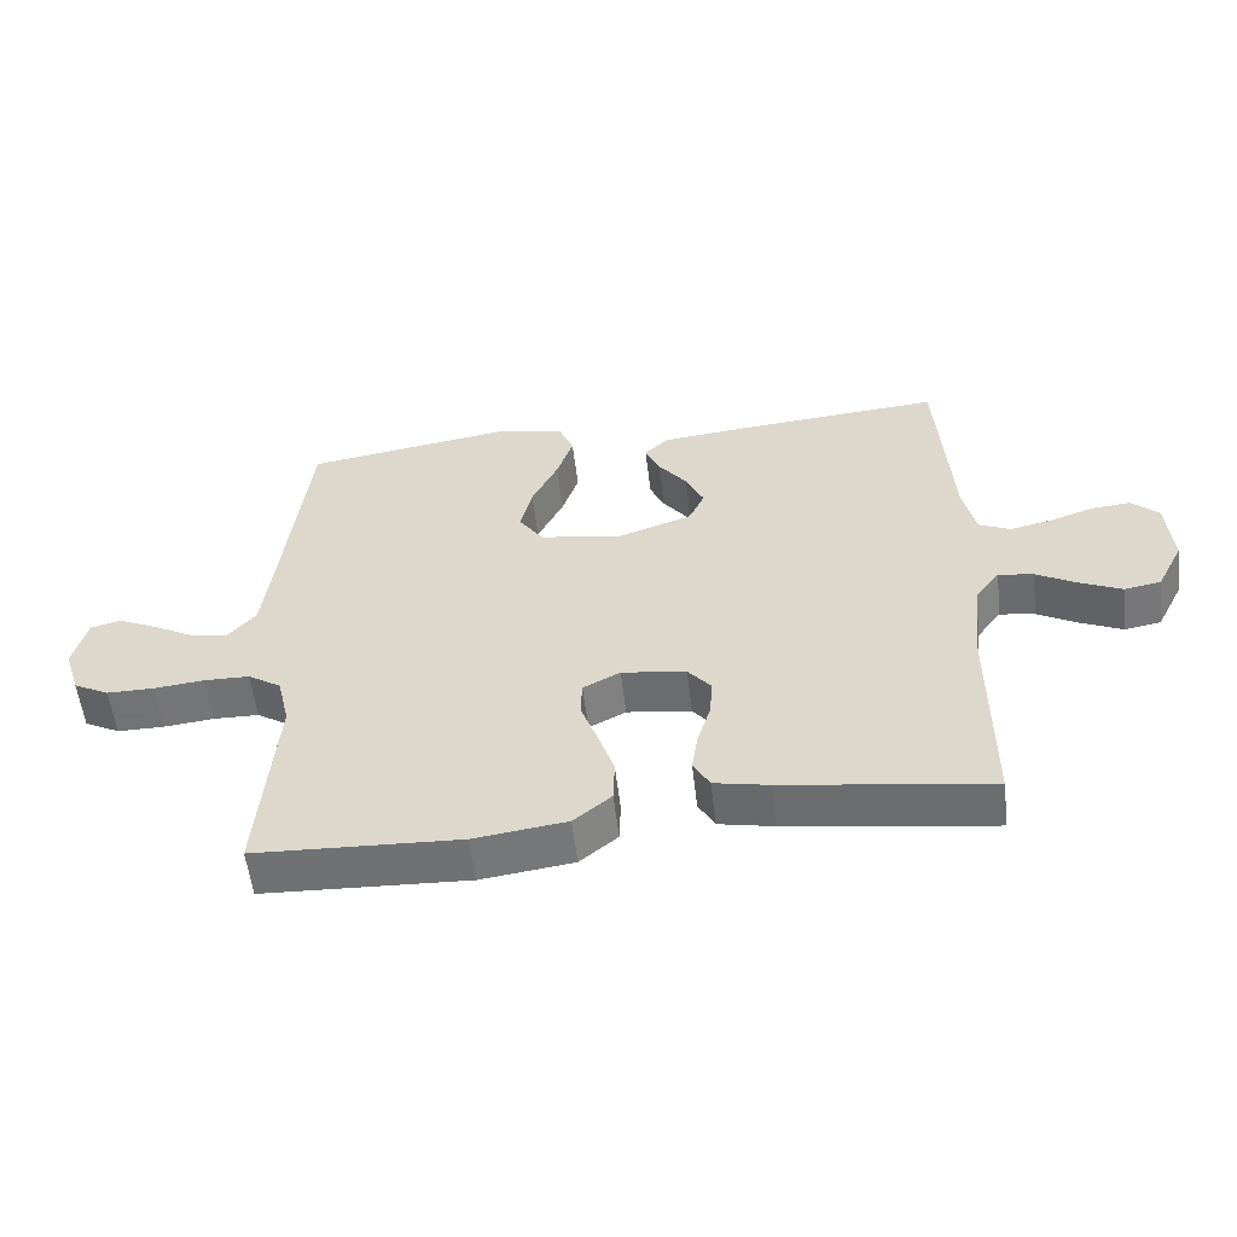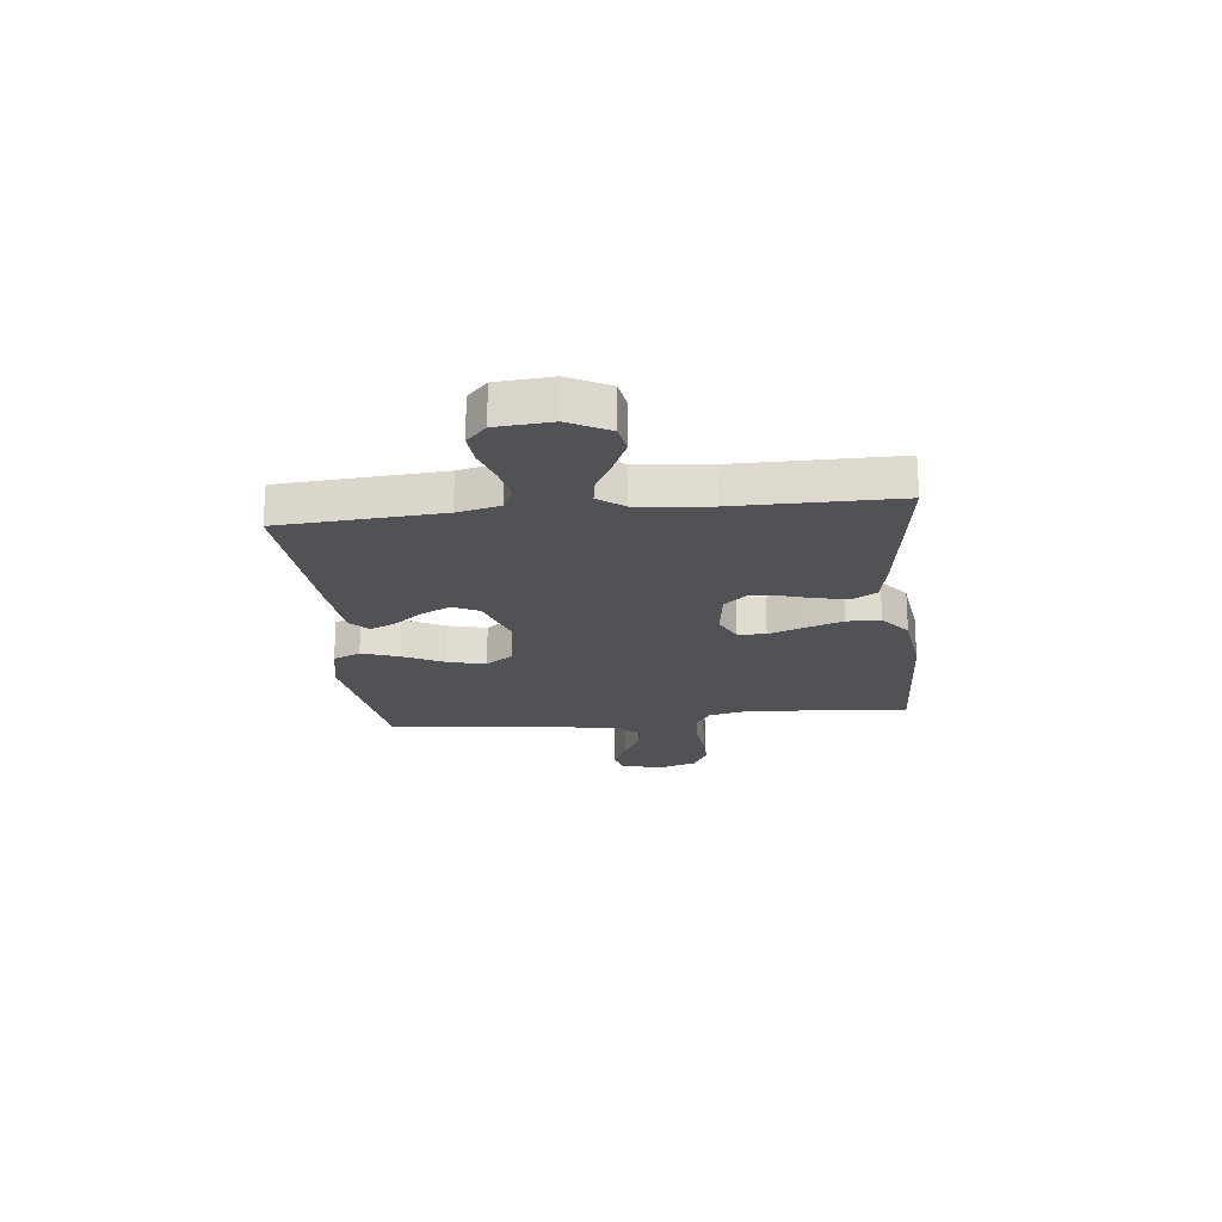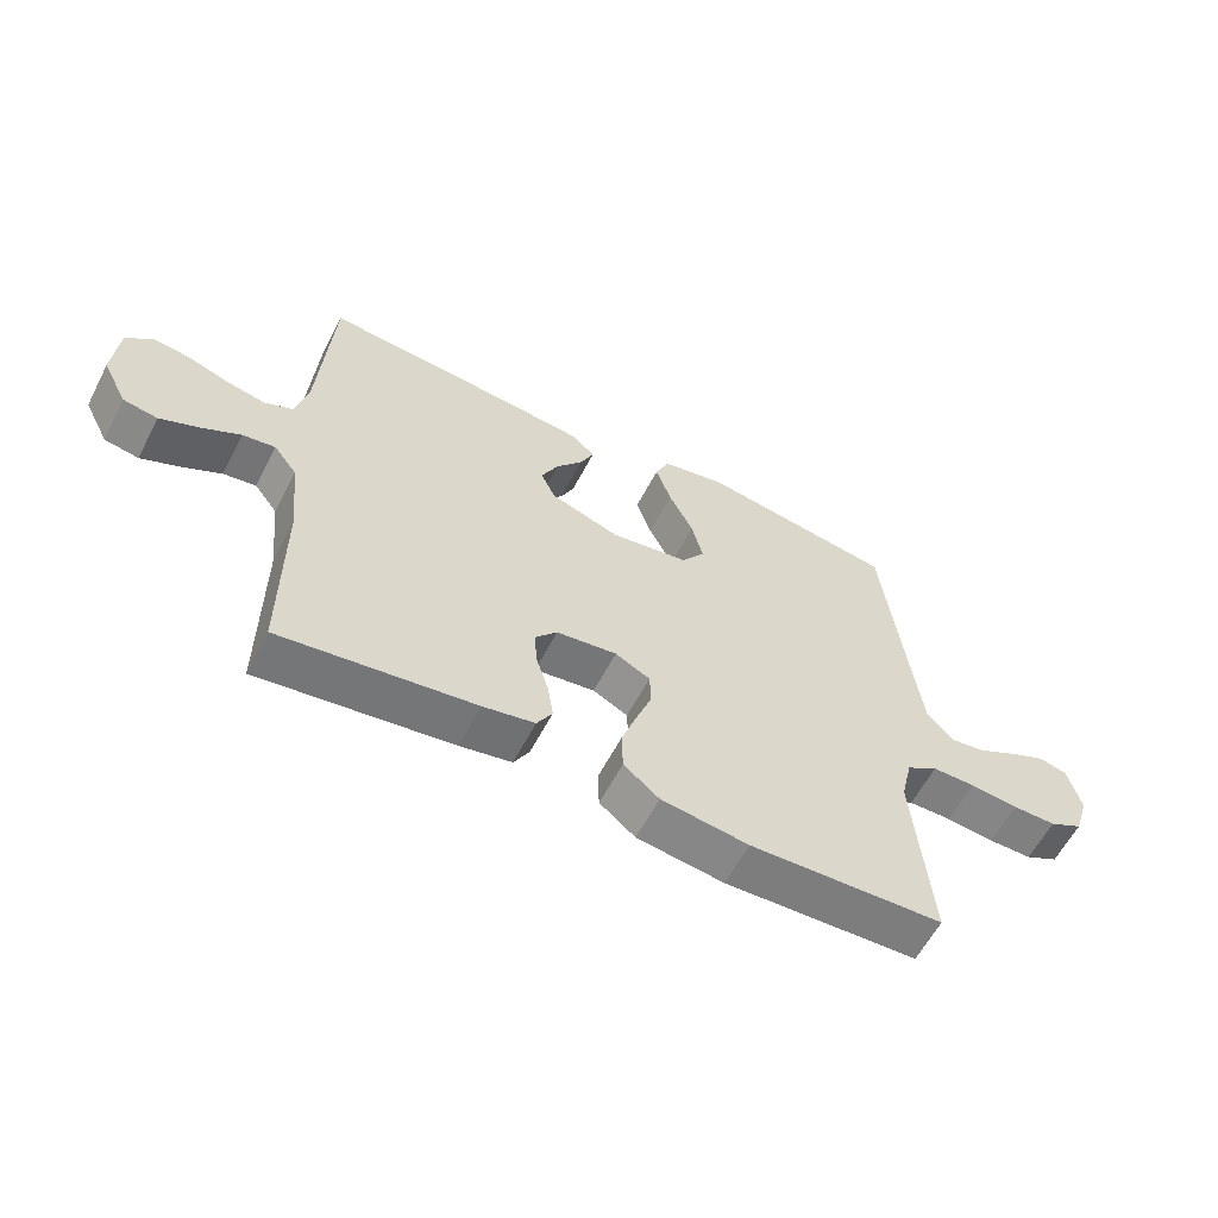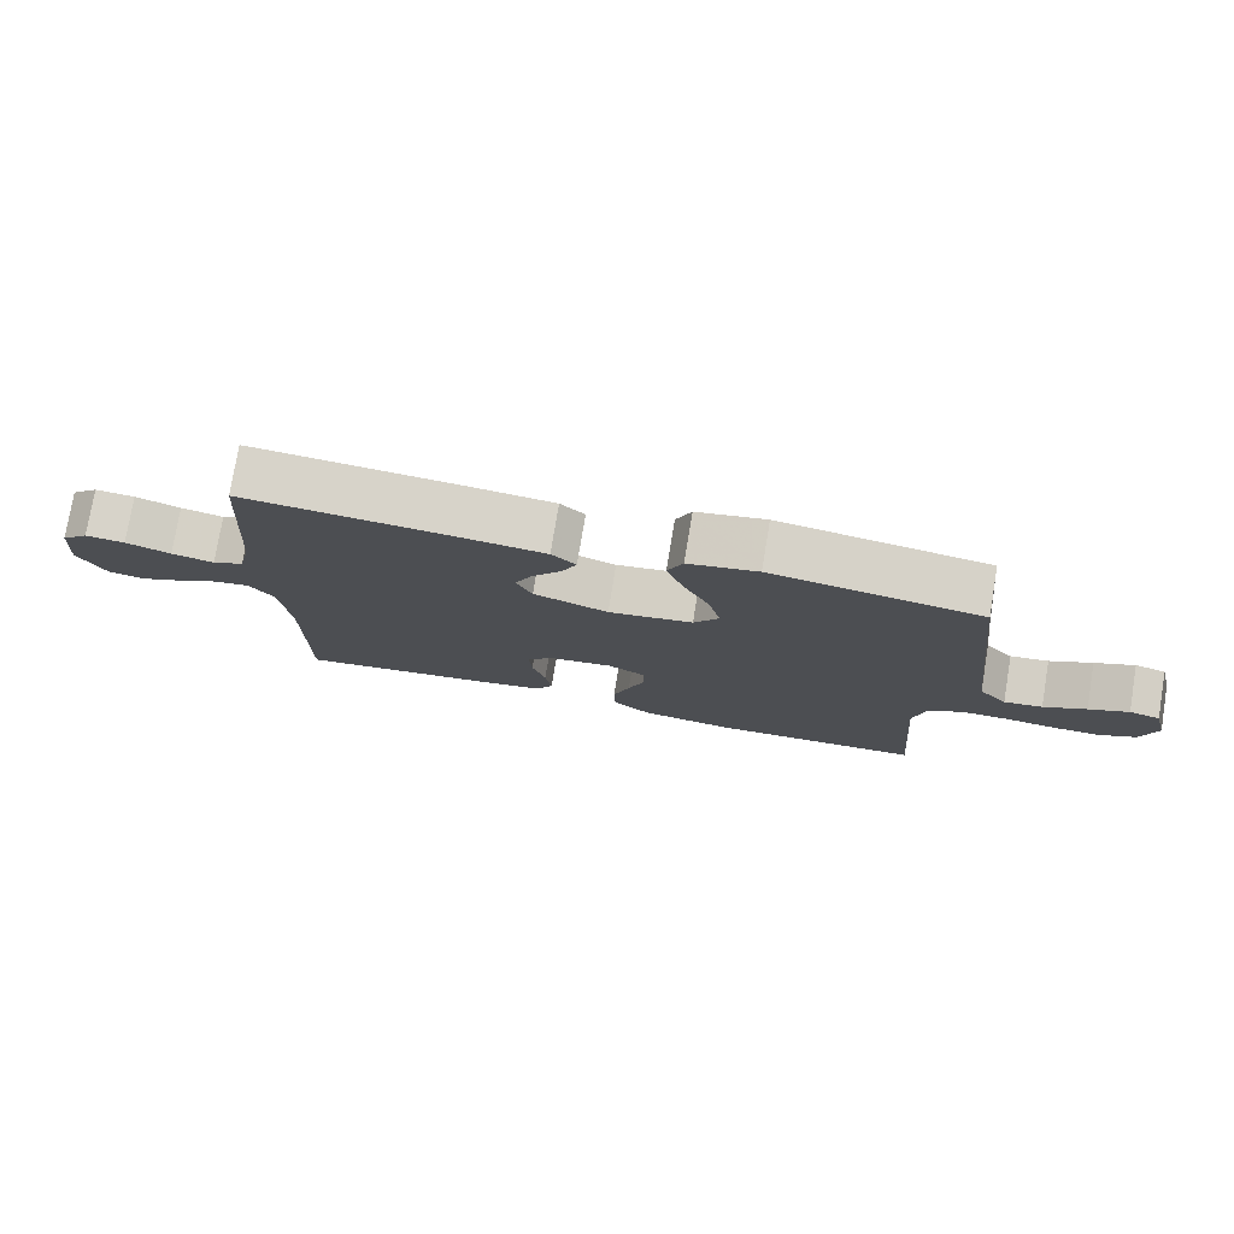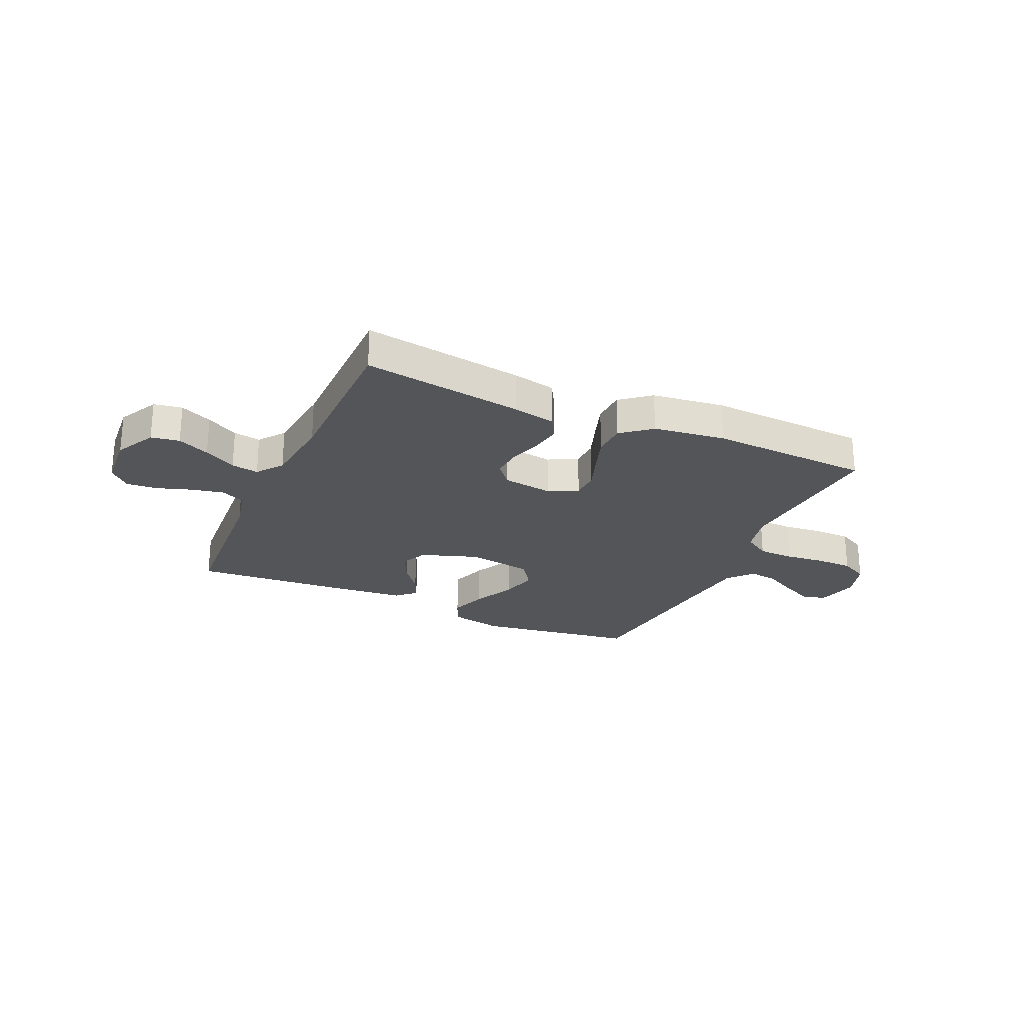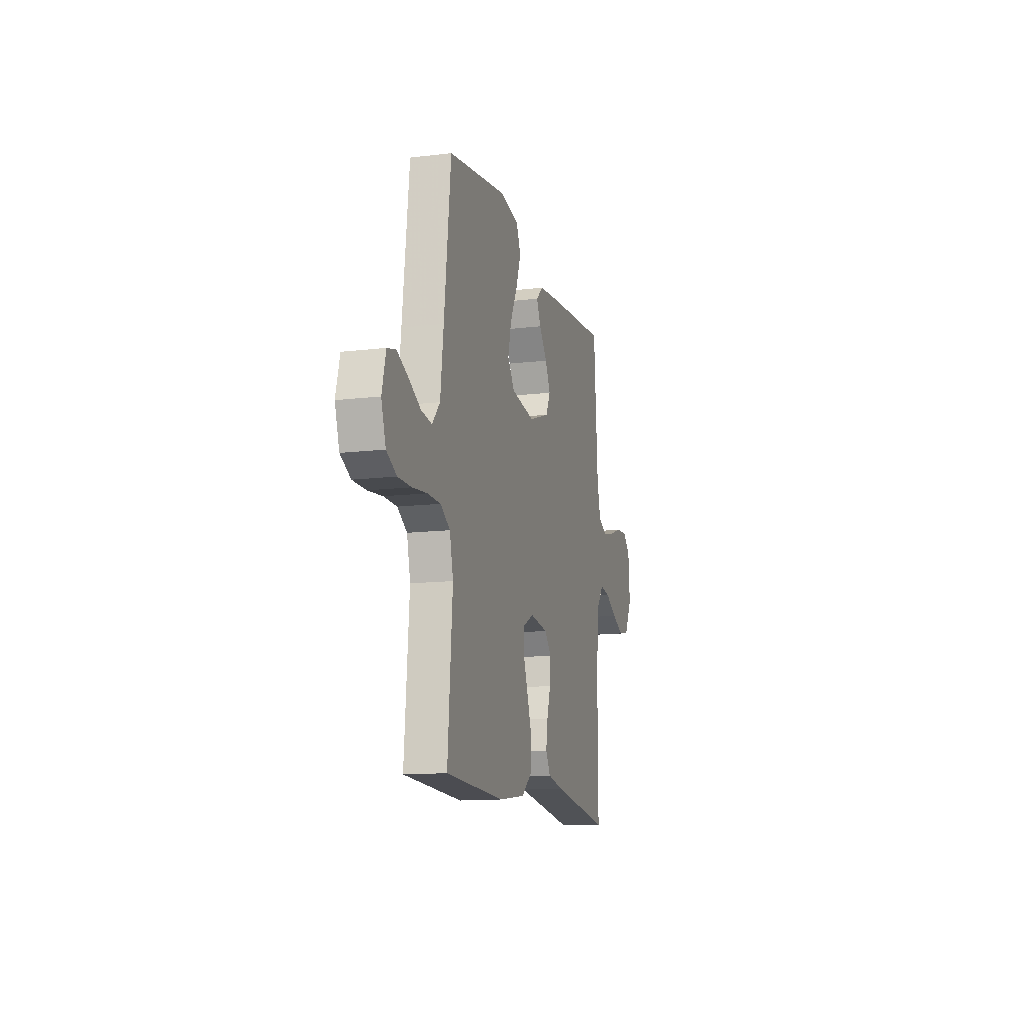
<metadata>
{"format":"obj","ext":"obj","renderer":"f3d","projection":"perspective","resolution":1024,"background":"white","views":[{"elev":-55.7,"azim":6.7,"up":"+Z"},{"elev":-21.1,"azim":96.1,"up":"+Y"},{"elev":-60.0,"azim":152.6,"up":"+Z"},{"elev":76.7,"azim":-170.6,"up":"+Z"},{"elev":-24.8,"azim":155.6,"up":"+Y"},{"elev":-13.0,"azim":-74.5,"up":"+Z"}]}
</metadata>
<code>
v 0.5 0.07 0.5
v 0.52 0.07 0.2
v 0.538 0.07 0.121
v 0.583 0.07 0.1
v 0.644 0.07 0.113
v 0.709 0.07 0.135
v 0.766 0.07 0.14
v 0.805 0.07 0.103
v 0.813 0.07 0
v 0.774 0.07 -0.076
v 0.721 0.07 -0.085
v 0.661 0.07 -0.058
v 0.601 0.07 -0.025
v 0.55 0.07 -0.017
v 0.514 0.07 -0.065
v 0.5 0.07 -0.2
v 0.5 0.07 -0.5
v 0.2 0.07 -0.458
v 0.12 0.07 -0.442
v 0.096 0.07 -0.4
v 0.105 0.07 -0.342
v 0.124 0.07 -0.28
v 0.128 0.07 -0.224
v 0.094 0.07 -0.184
v 0 0.07 -0.171
v -0.054 0.07 -0.199
v -0.056 0.07 -0.251
v -0.032 0.07 -0.317
v -0.008 0.07 -0.387
v -0.01 0.07 -0.45
v -0.065 0.07 -0.495
v -0.2 0.07 -0.513
v -0.5 0.07 -0.5
v -0.476 0.07 -0.2
v -0.494 0.07 -0.123
v -0.543 0.07 -0.092
v -0.61 0.07 -0.091
v -0.684 0.07 -0.099
v -0.752 0.07 -0.099
v -0.804 0.07 -0.072
v -0.827 0.07 0
v -0.807 0.07 0.078
v -0.763 0.07 0.089
v -0.706 0.07 0.063
v -0.645 0.07 0.03
v -0.59 0.07 0.022
v -0.55 0.07 0.068
v -0.534 0.07 0.2
v -0.5 0.07 0.5
v -0.2 0.07 0.546
v -0.1 0.07 0.526
v -0.078 0.07 0.475
v -0.102 0.07 0.405
v -0.14 0.07 0.328
v -0.157 0.07 0.258
v -0.121 0.07 0.207
v 0 0.07 0.188
v 0.107 0.07 0.225
v 0.13 0.07 0.274
v 0.104 0.07 0.329
v 0.062 0.07 0.383
v 0.041 0.07 0.43
v 0.076 0.07 0.463
v 0.2 0.07 0.476
v 0.5 0 0.5
v 0.52 0 0.2
v 0.538 0 0.121
v 0.583 0 0.1
v 0.644 0 0.113
v 0.709 0 0.135
v 0.766 0 0.14
v 0.805 0 0.103
v 0.813 0 0
v 0.774 0 -0.076
v 0.721 0 -0.085
v 0.661 0 -0.058
v 0.601 0 -0.025
v 0.55 0 -0.017
v 0.514 0 -0.065
v 0.5 0 -0.2
v 0.5 0 -0.5
v 0.2 0 -0.458
v 0.12 0 -0.442
v 0.096 0 -0.4
v 0.105 0 -0.342
v 0.124 0 -0.28
v 0.128 0 -0.224
v 0.094 0 -0.184
v 0 0 -0.171
v -0.054 0 -0.199
v -0.056 0 -0.251
v -0.032 0 -0.317
v -0.008 0 -0.387
v -0.01 0 -0.45
v -0.065 0 -0.495
v -0.2 0 -0.513
v -0.5 0 -0.5
v -0.476 0 -0.2
v -0.494 0 -0.123
v -0.543 0 -0.092
v -0.61 0 -0.091
v -0.684 0 -0.099
v -0.752 0 -0.099
v -0.804 0 -0.072
v -0.827 0 0
v -0.807 0 0.078
v -0.763 0 0.089
v -0.706 0 0.063
v -0.645 0 0.03
v -0.59 0 0.022
v -0.55 0 0.068
v -0.534 0 0.2
v -0.5 0 0.5
v -0.2 0 0.546
v -0.1 0 0.526
v -0.078 0 0.475
v -0.102 0 0.405
v -0.14 0 0.328
v -0.157 0 0.258
v -0.121 0 0.207
v 0 0 0.188
v 0.107 0 0.225
v 0.13 0 0.274
v 0.104 0 0.329
v 0.062 0 0.383
v 0.041 0 0.43
v 0.076 0 0.463
v 0.2 0 0.476
f 63 64 1 2
f 60 61 62 63
f 59 60 63 2
f 58 59 2 3
f 57 58 3 4
f 51 52 53 54
f 51 54 55
f 48 49 50 51
f 47 48 51 55
f 46 47 55 56
f 42 43 44 45
f 40 41 42 45
f 40 45 46
f 37 38 39 40
f 36 37 40 46
f 35 36 46 56
f 31 32 33 34
f 27 28 29 30
f 27 30 31 34
f 19 20 21 22
f 19 22 23
f 16 17 18 19
f 15 16 19 23
f 14 15 23 24
f 10 11 12 13
f 8 9 10 13
f 8 13 14
f 5 6 7 8
f 4 5 8 14
f 57 4 14 24
f 26 27 34 35
f 25 26 35 56
f 24 25 56 57
f 66 65 128 127
f 127 126 125 124
f 66 127 124 123
f 67 66 123 122
f 68 67 122 121
f 118 117 116 115
f 119 118 115
f 115 114 113 112
f 119 115 112 111
f 120 119 111 110
f 109 108 107 106
f 109 106 105 104
f 110 109 104
f 104 103 102 101
f 110 104 101 100
f 120 110 100 99
f 98 97 96 95
f 94 93 92 91
f 98 95 94 91
f 86 85 84 83
f 87 86 83
f 83 82 81 80
f 87 83 80 79
f 88 87 79 78
f 77 76 75 74
f 77 74 73 72
f 78 77 72
f 72 71 70 69
f 78 72 69 68
f 88 78 68 121
f 99 98 91 90
f 120 99 90 89
f 121 120 89 88
f 1 65 66 2
f 2 66 67 3
f 3 67 68 4
f 4 68 69 5
f 5 69 70 6
f 6 70 71 7
f 7 71 72 8
f 8 72 73 9
f 9 73 74 10
f 10 74 75 11
f 11 75 76 12
f 12 76 77 13
f 13 77 78 14
f 14 78 79 15
f 15 79 80 16
f 16 80 81 17
f 17 81 82 18
f 18 82 83 19
f 19 83 84 20
f 20 84 85 21
f 21 85 86 22
f 22 86 87 23
f 23 87 88 24
f 24 88 89 25
f 25 89 90 26
f 26 90 91 27
f 27 91 92 28
f 28 92 93 29
f 29 93 94 30
f 30 94 95 31
f 31 95 96 32
f 32 96 97 33
f 33 97 98 34
f 34 98 99 35
f 35 99 100 36
f 36 100 101 37
f 37 101 102 38
f 38 102 103 39
f 39 103 104 40
f 40 104 105 41
f 41 105 106 42
f 42 106 107 43
f 43 107 108 44
f 44 108 109 45
f 45 109 110 46
f 46 110 111 47
f 47 111 112 48
f 48 112 113 49
f 49 113 114 50
f 50 114 115 51
f 51 115 116 52
f 52 116 117 53
f 53 117 118 54
f 54 118 119 55
f 55 119 120 56
f 56 120 121 57
f 57 121 122 58
f 58 122 123 59
f 59 123 124 60
f 60 124 125 61
f 61 125 126 62
f 62 126 127 63
f 63 127 128 64
f 64 128 65 1

</code>
